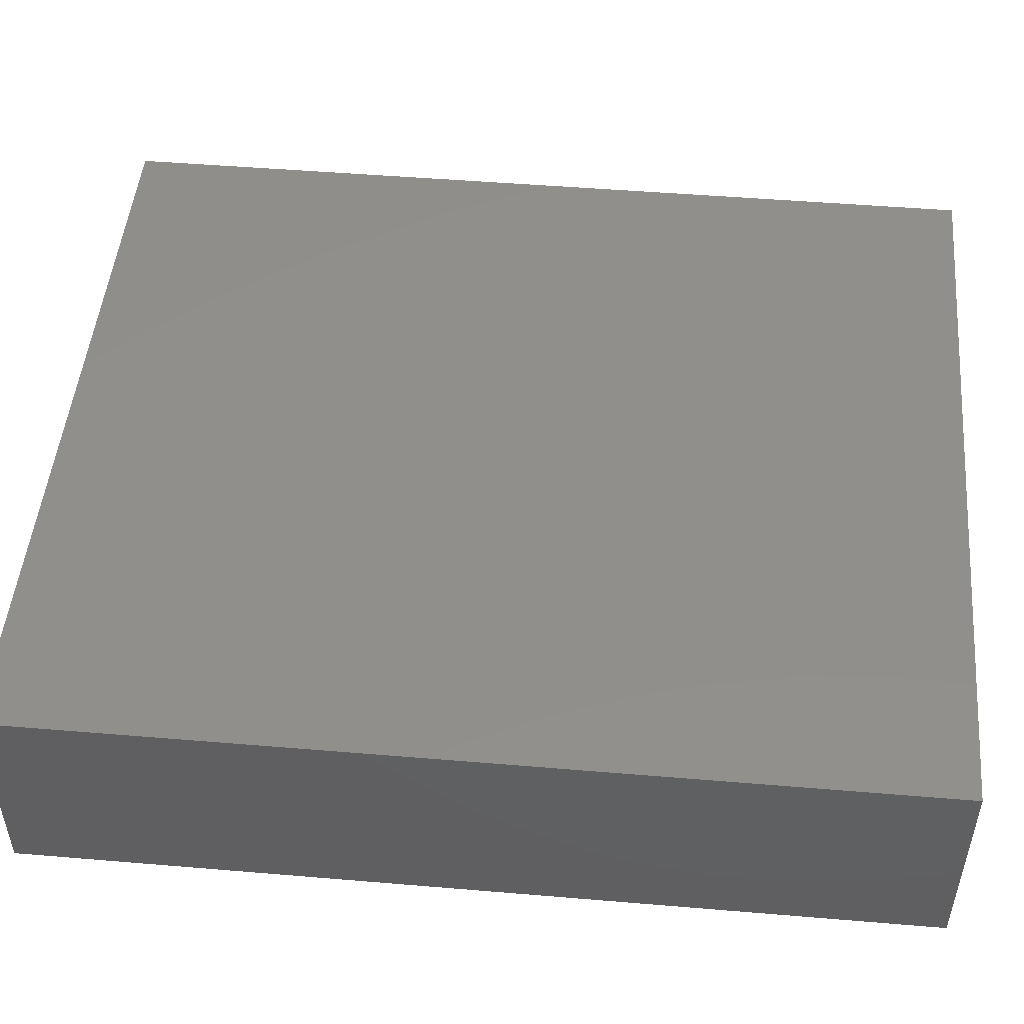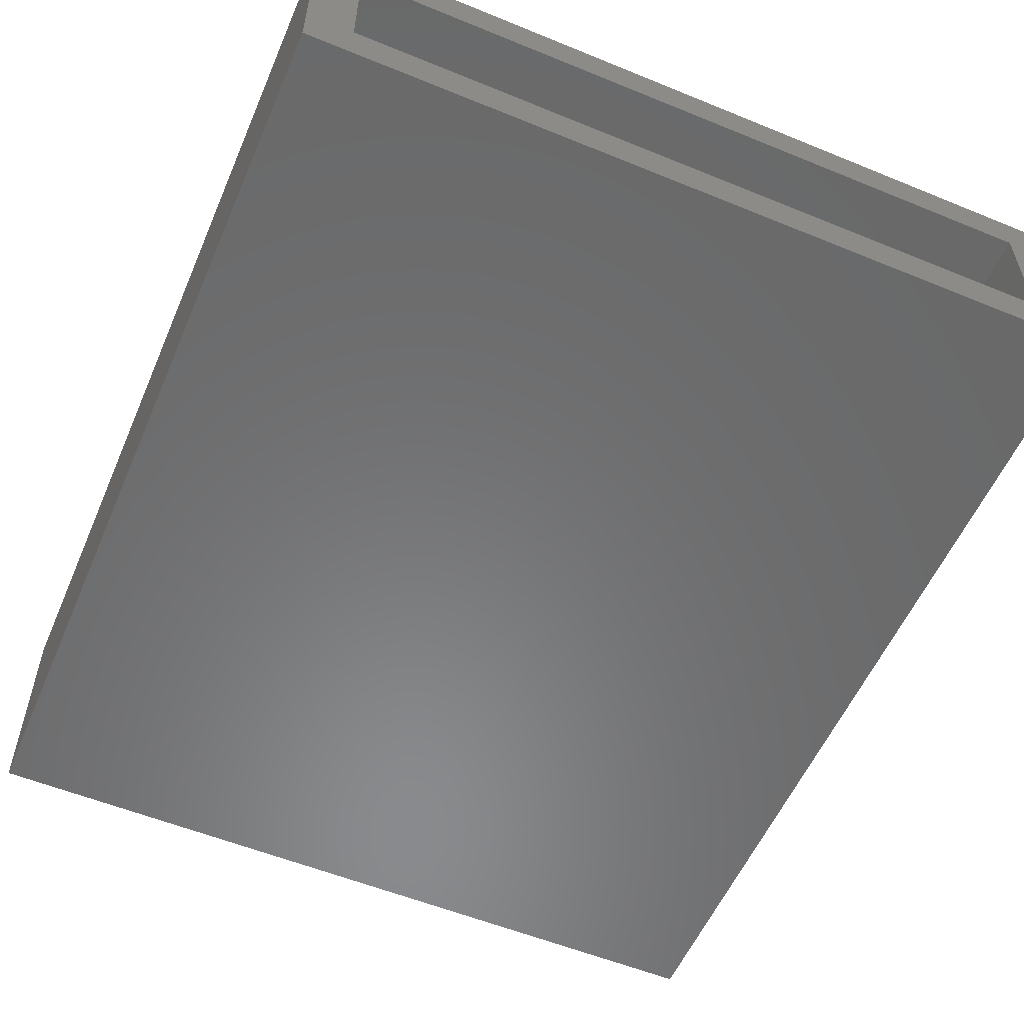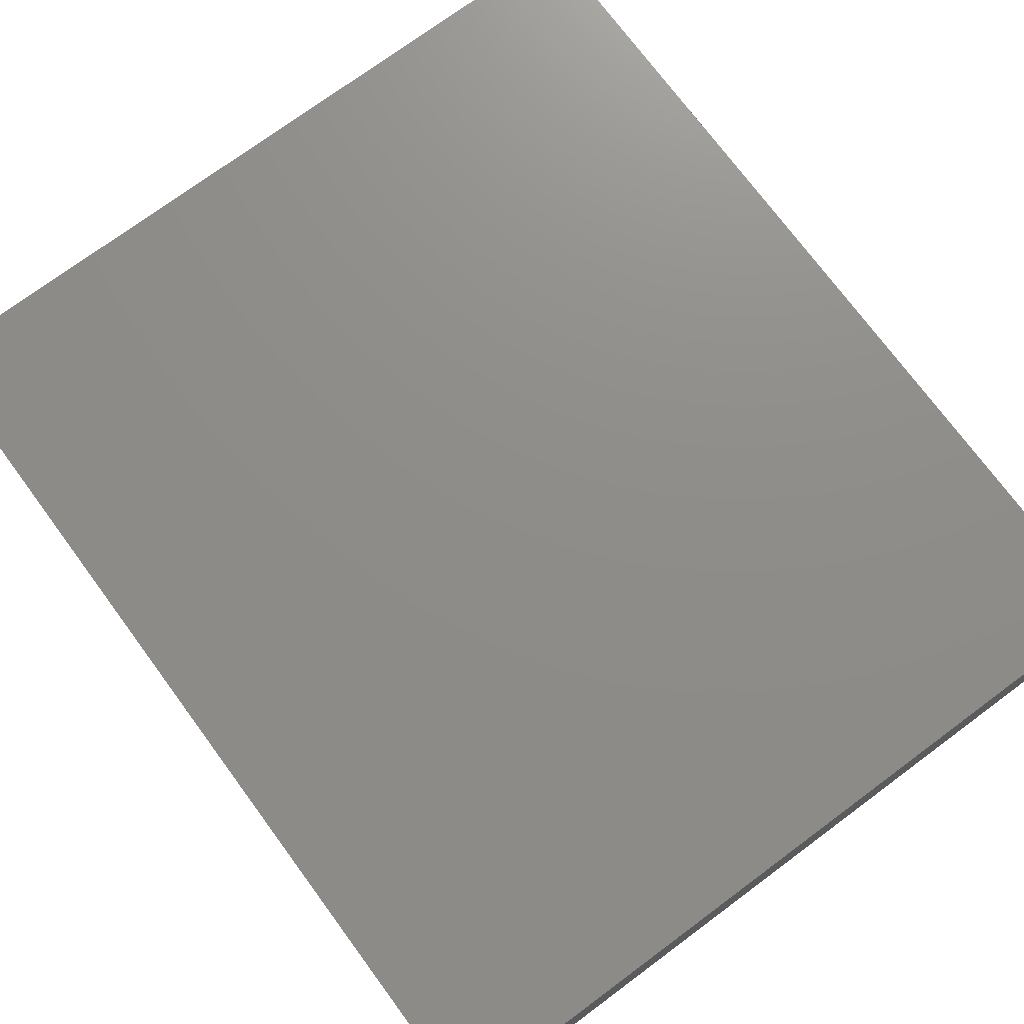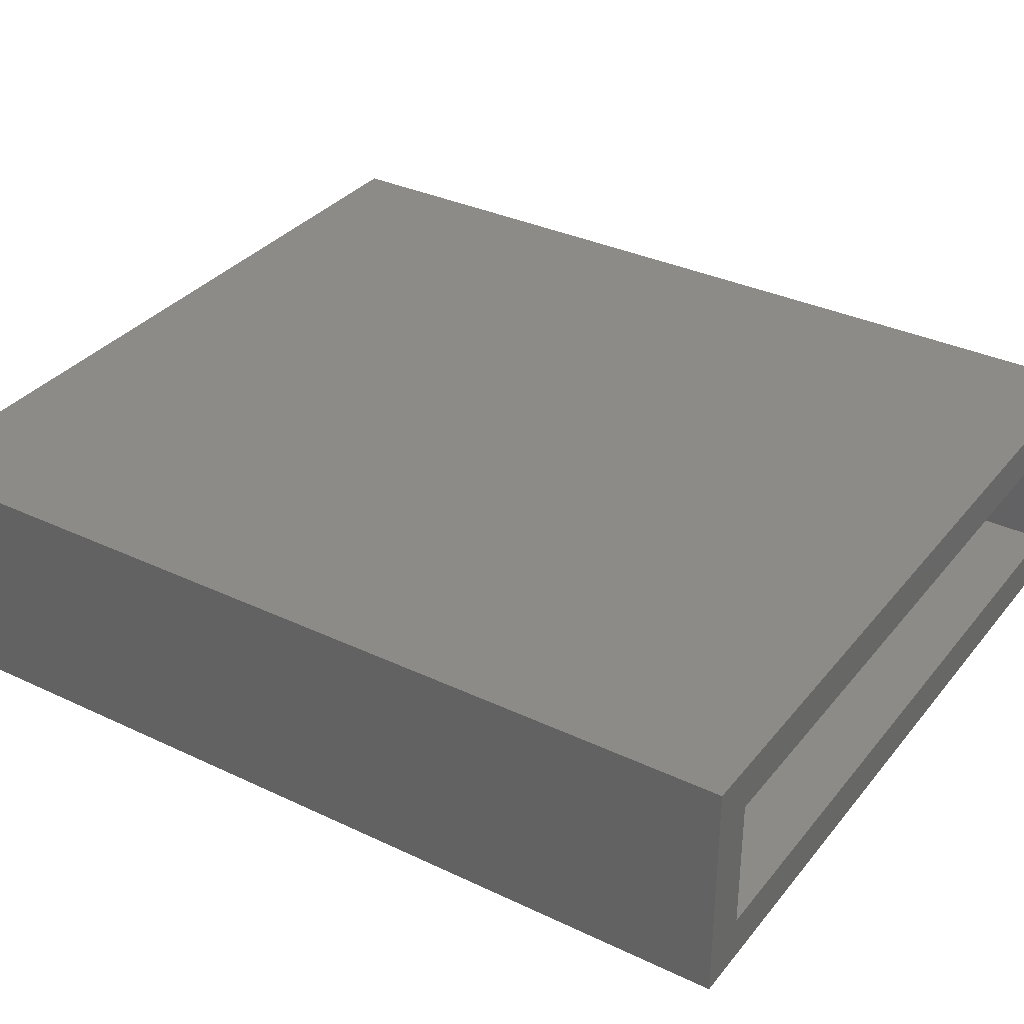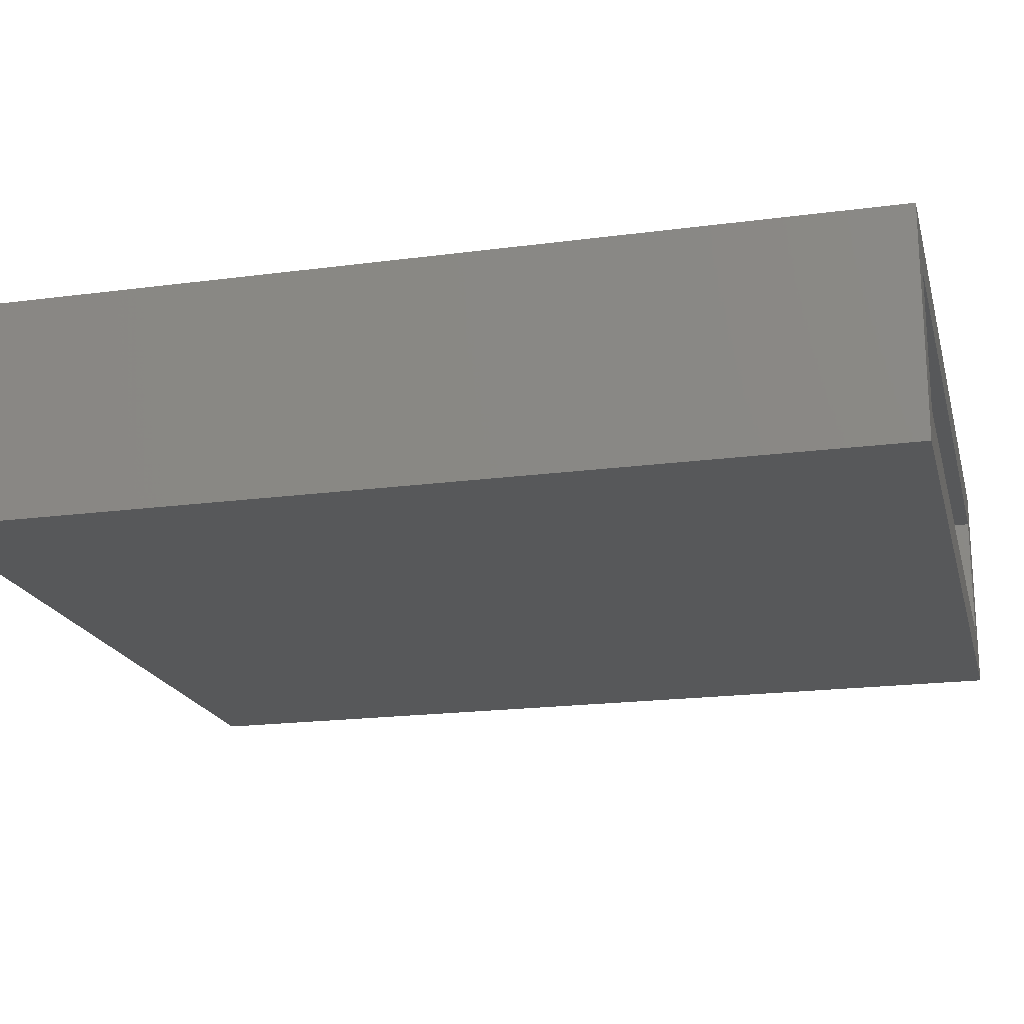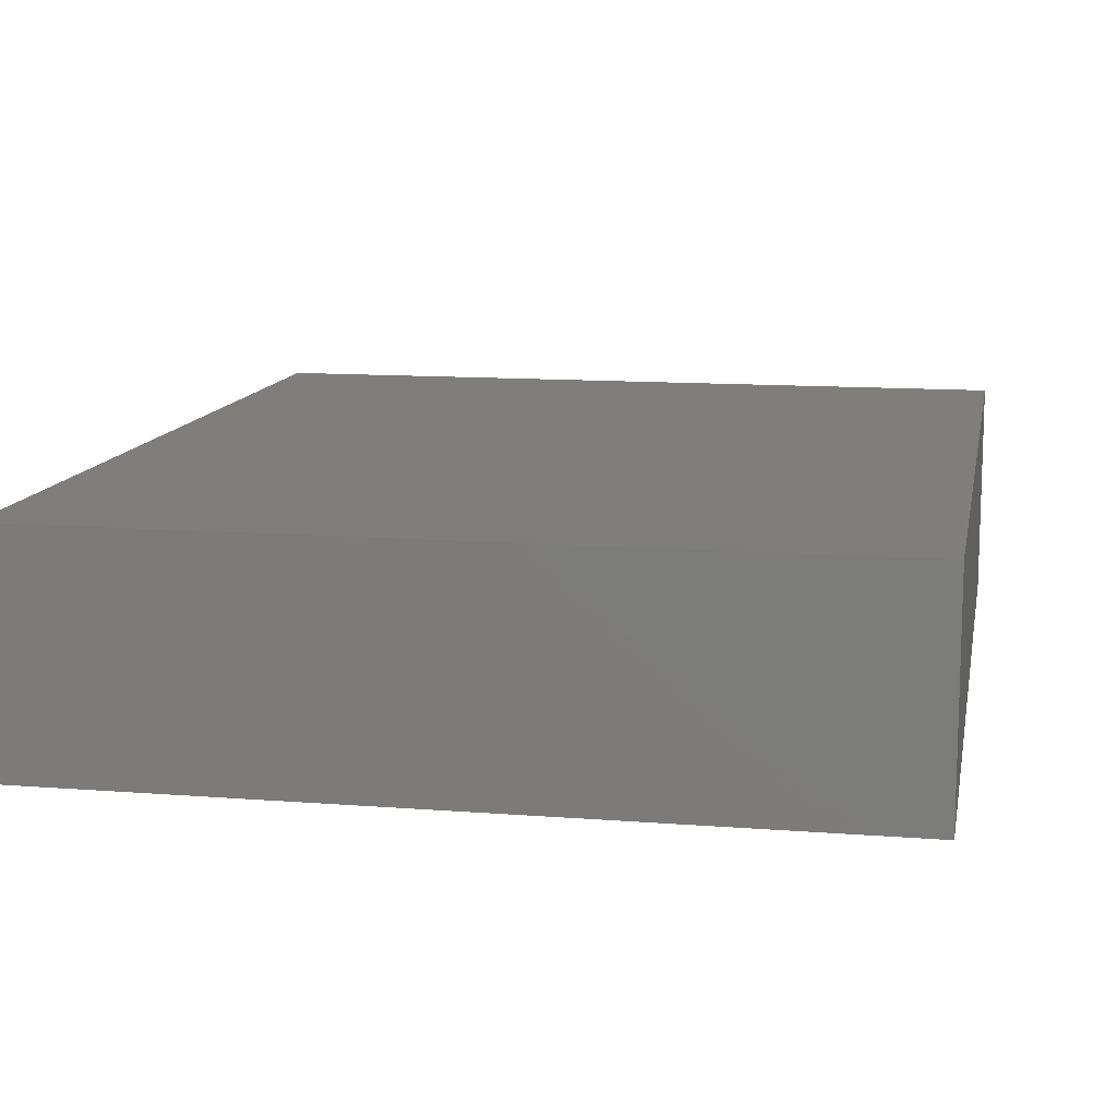
<metadata>
{"format":"stl","ext":"stl","renderer":"f3d","projection":"perspective","resolution":1024,"background":"white","views":[{"elev":49.2,"azim":95.3,"up":"+Y"},{"elev":-56.2,"azim":-23.2,"up":"+Y"},{"elev":74.2,"azim":143.5,"up":"+Y"},{"elev":33.8,"azim":-57.2,"up":"+Y"},{"elev":-19.3,"azim":-76.0,"up":"+Y"},{"elev":12.0,"azim":-169.4,"up":"+Y"}]}
</metadata>
<code>
# stl→obj: 16 verts, 28 faces
v -0.8125 -0.2812 0.8359
v -0.7422 -0.2109 0.8359
v -0.8125 0.0625 0.8359
v -0.7422 -0.007812 0.8359
v 0.4206 0.0625 0.8359
v 0.3503 -0.007812 0.8359
v 0.4206 -0.2812 0.8359
v 0.3503 -0.2109 0.8359
v 0.3503 -0.2109 -0.5234
v 0.3503 -0.007812 -0.5234
v -0.7422 -0.2109 -0.5234
v -0.7422 -0.007812 -0.5234
v -0.8125 -0.2812 -0.5938
v -0.8125 0.0625 -0.5938
v 0.4206 -0.2812 -0.5938
v 0.4206 0.0625 -0.5938
f 1 2 3
f 3 2 4
f 3 4 5
f 5 4 6
f 5 6 7
f 7 6 8
f 7 8 1
f 1 8 2
f 9 8 10
f 10 8 6
f 2 11 4
f 4 11 12
f 12 10 4
f 4 10 6
f 11 2 9
f 9 2 8
f 13 14 15
f 15 14 16
f 15 16 7
f 7 16 5
f 1 3 13
f 13 3 14
f 14 3 16
f 16 3 5
f 13 15 1
f 1 15 7
f 11 9 12
f 12 9 10

</code>
